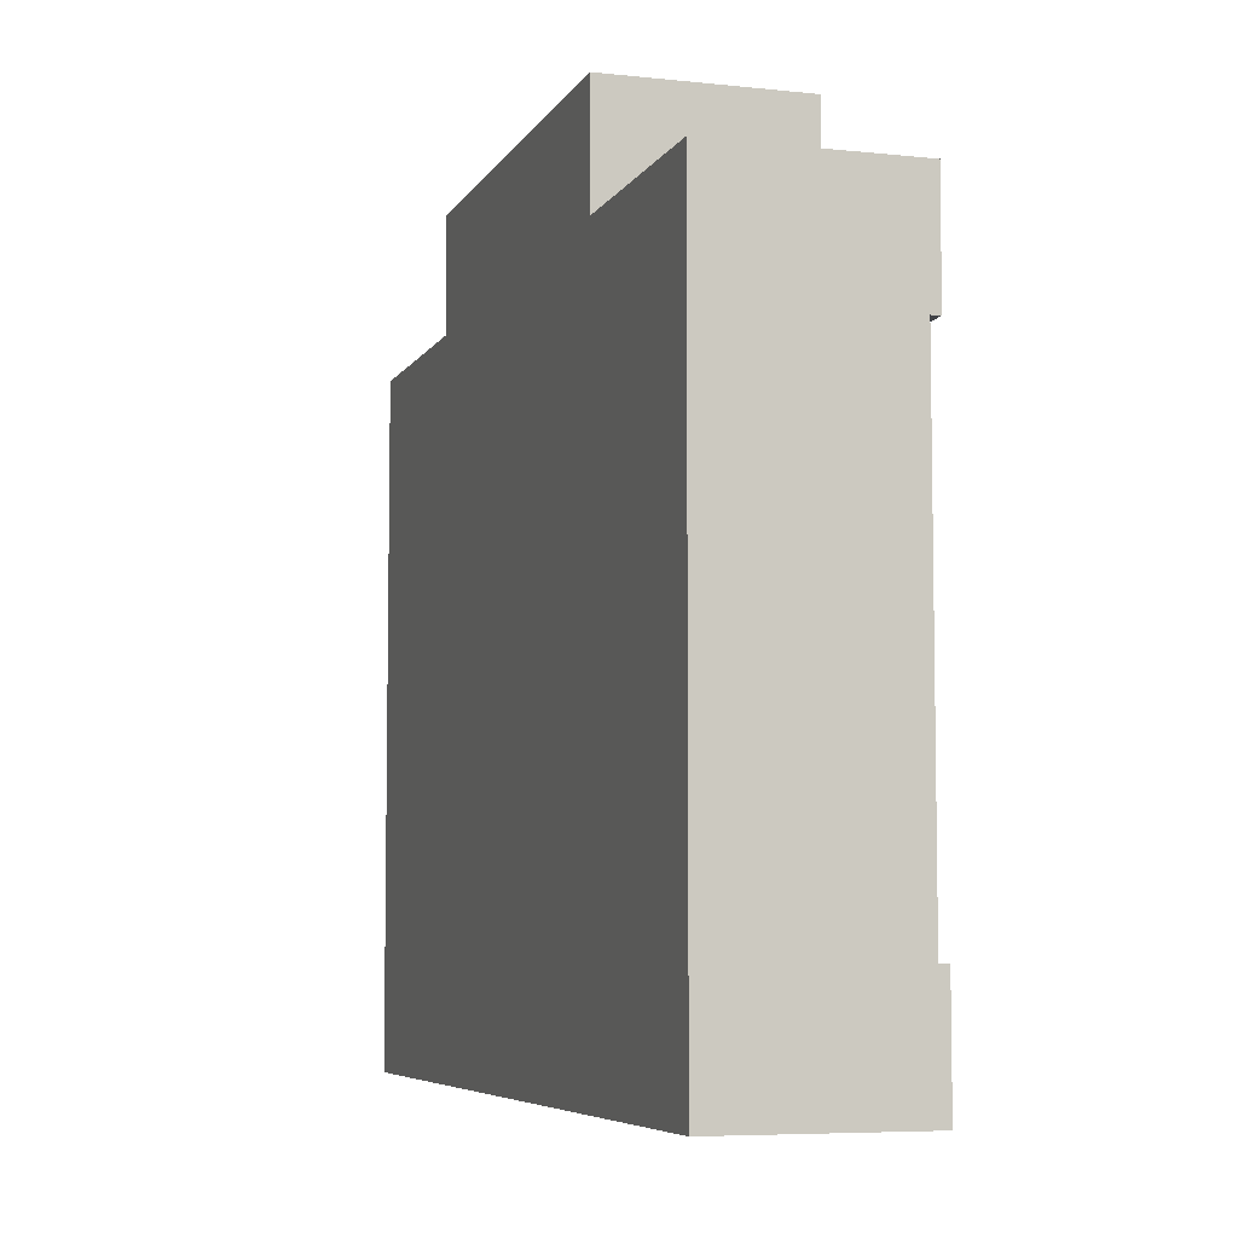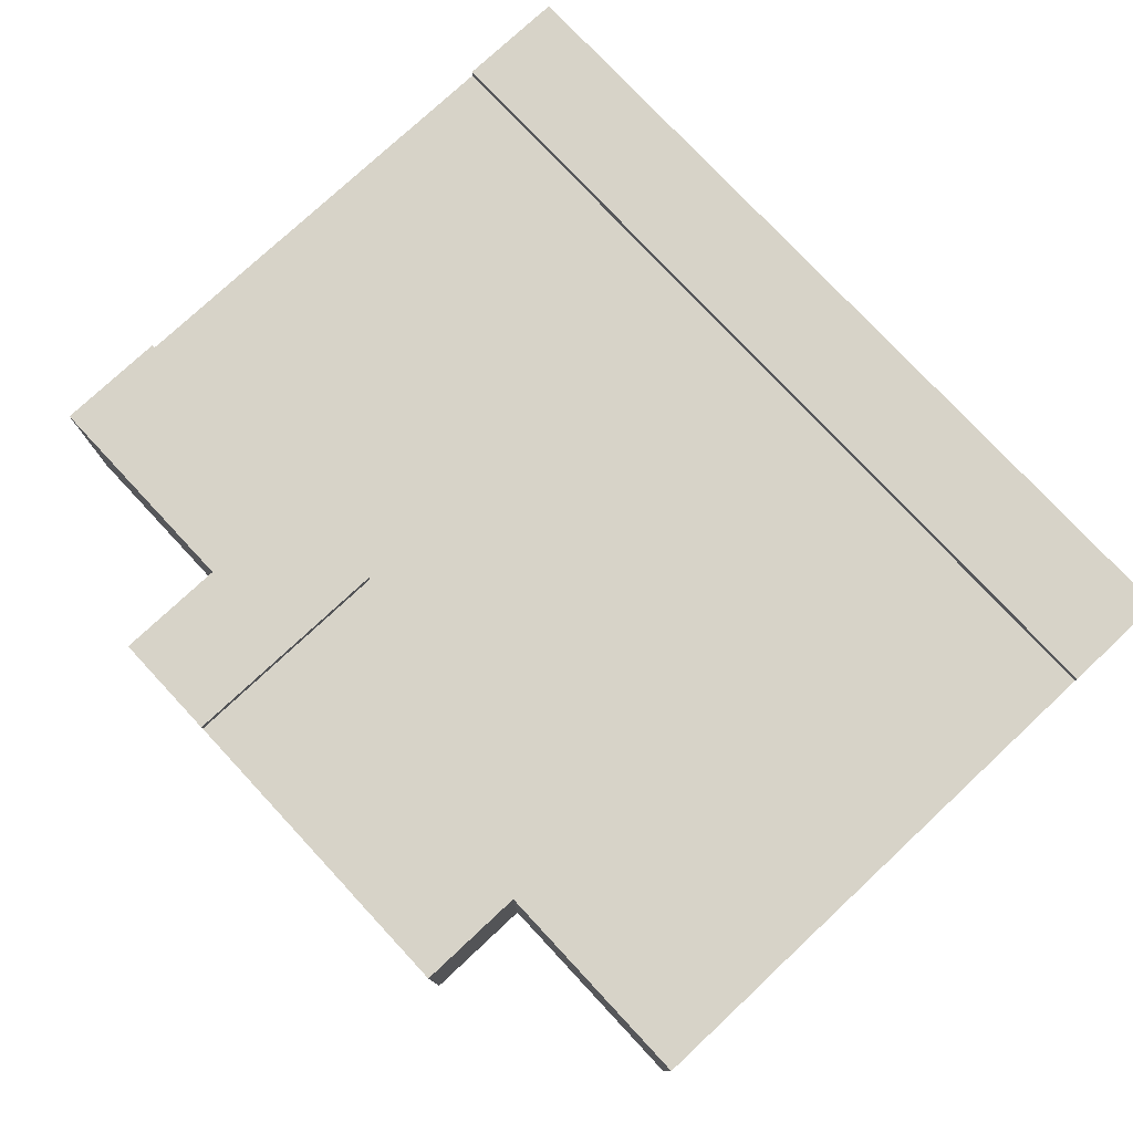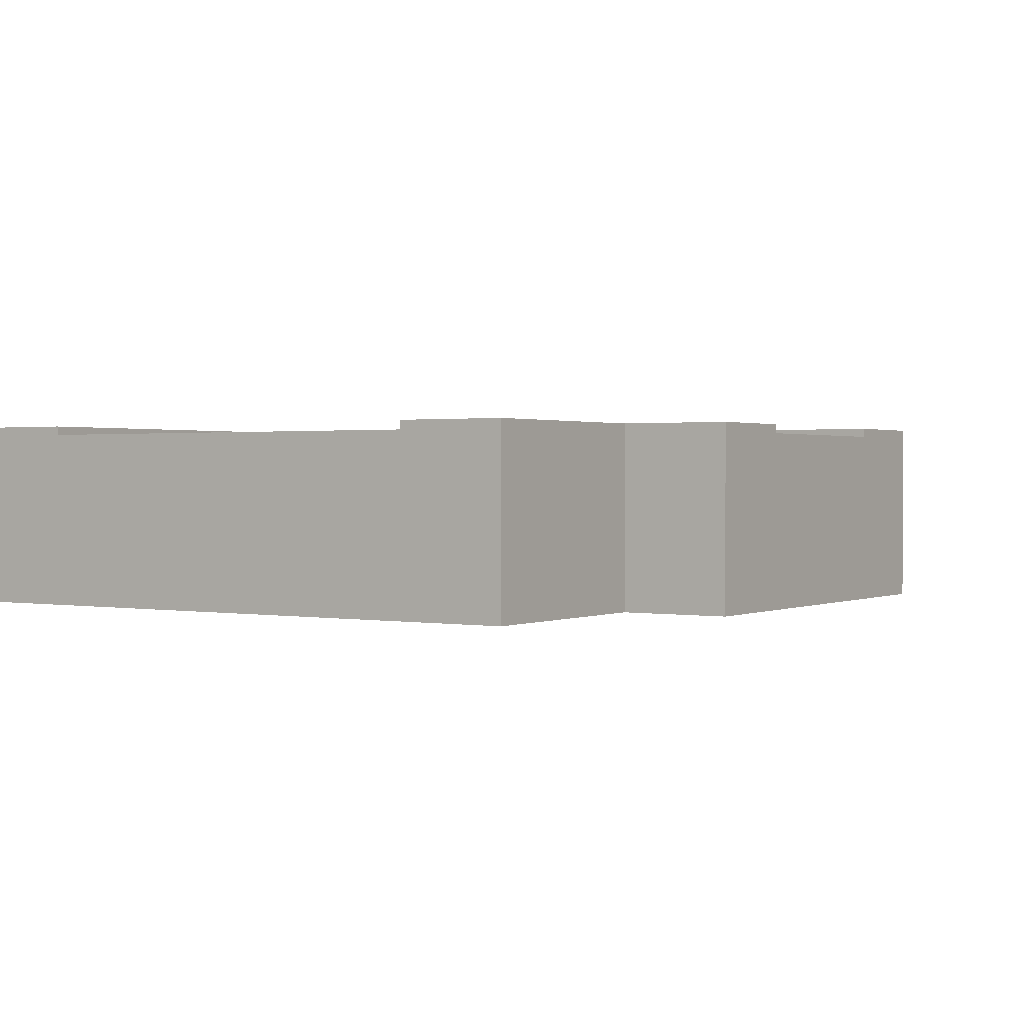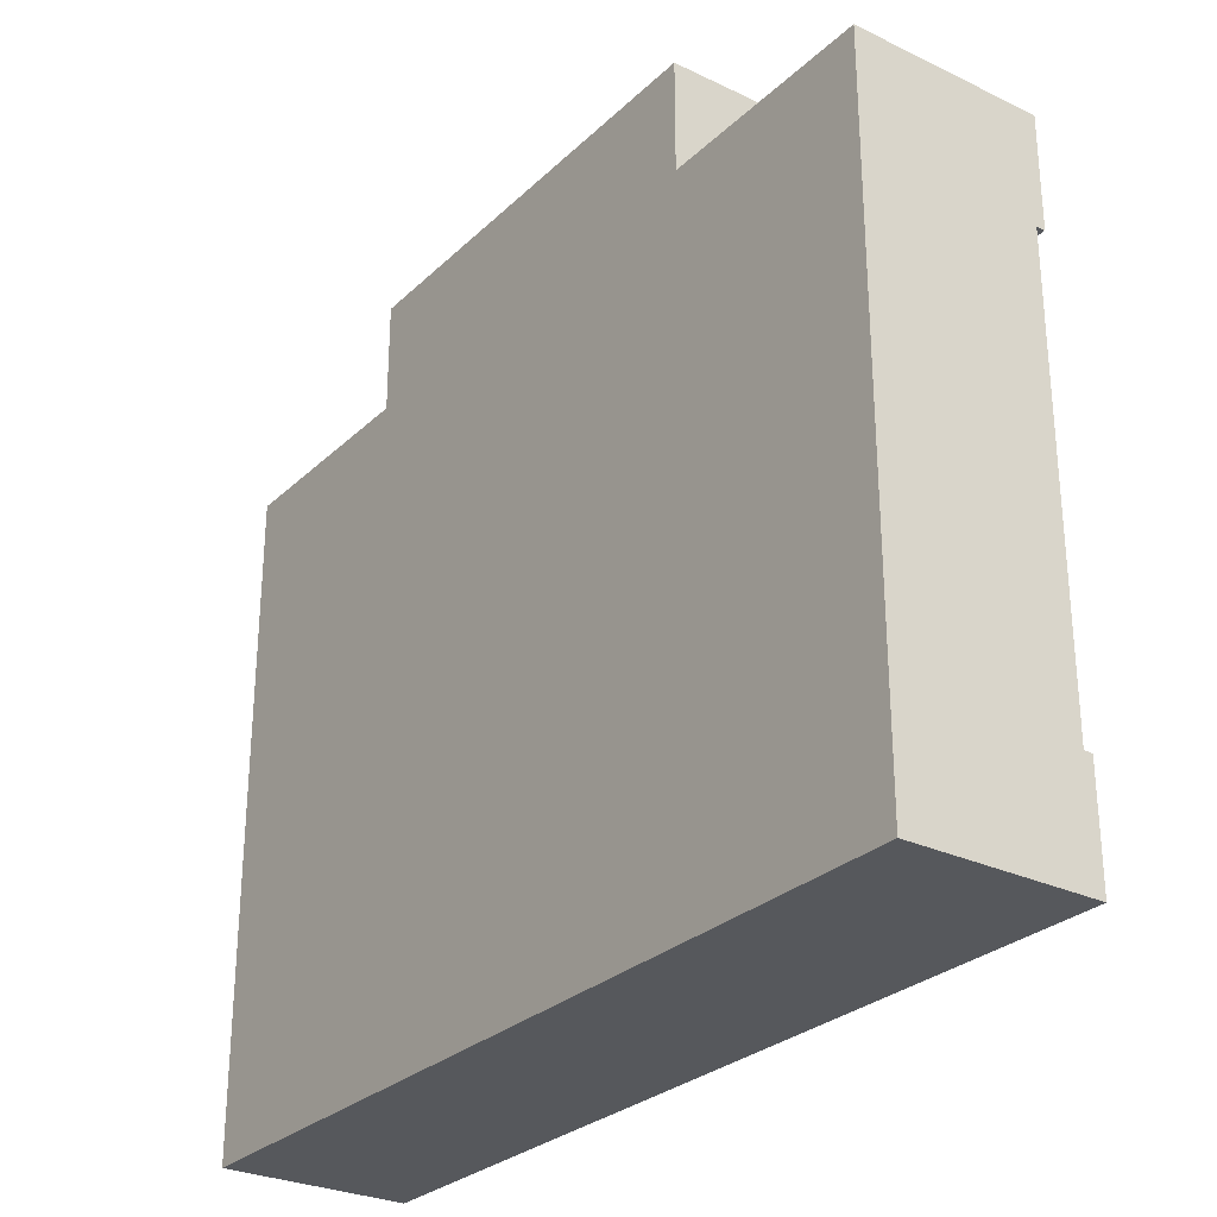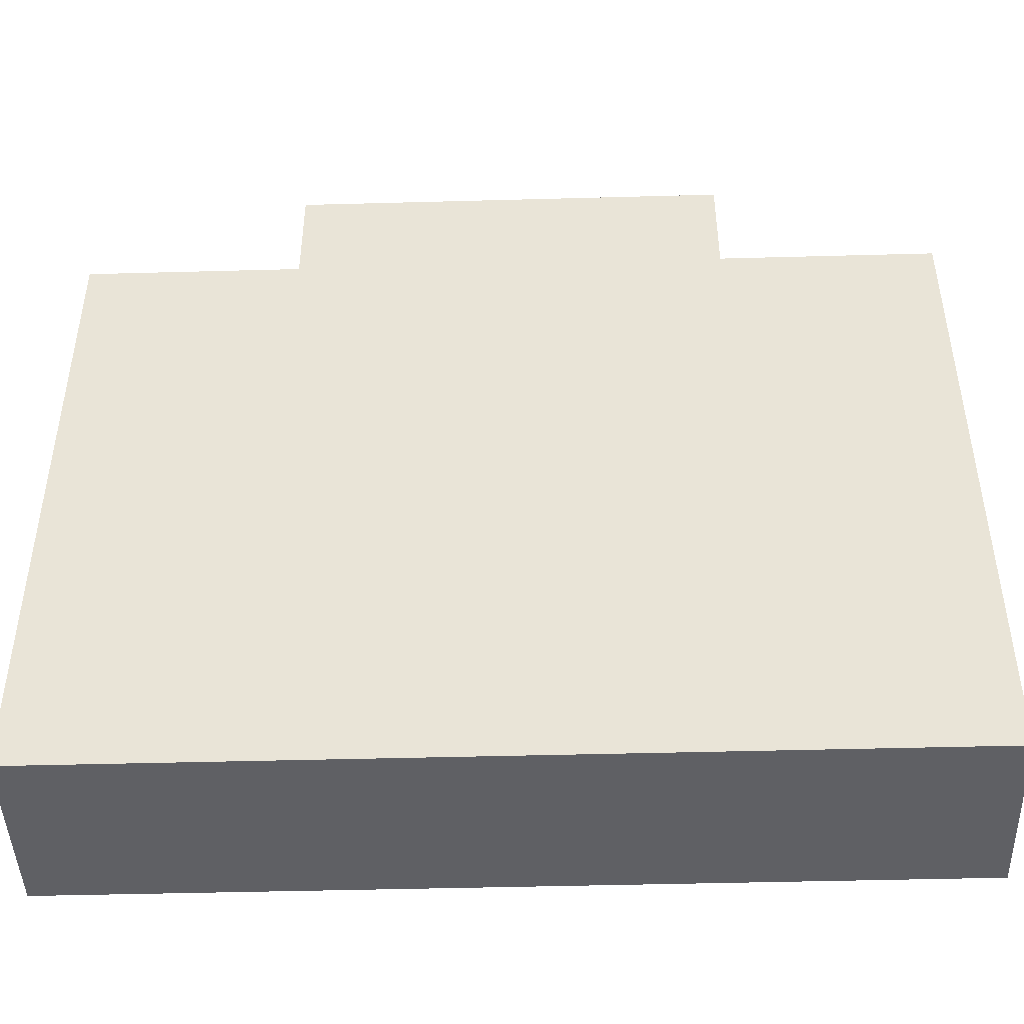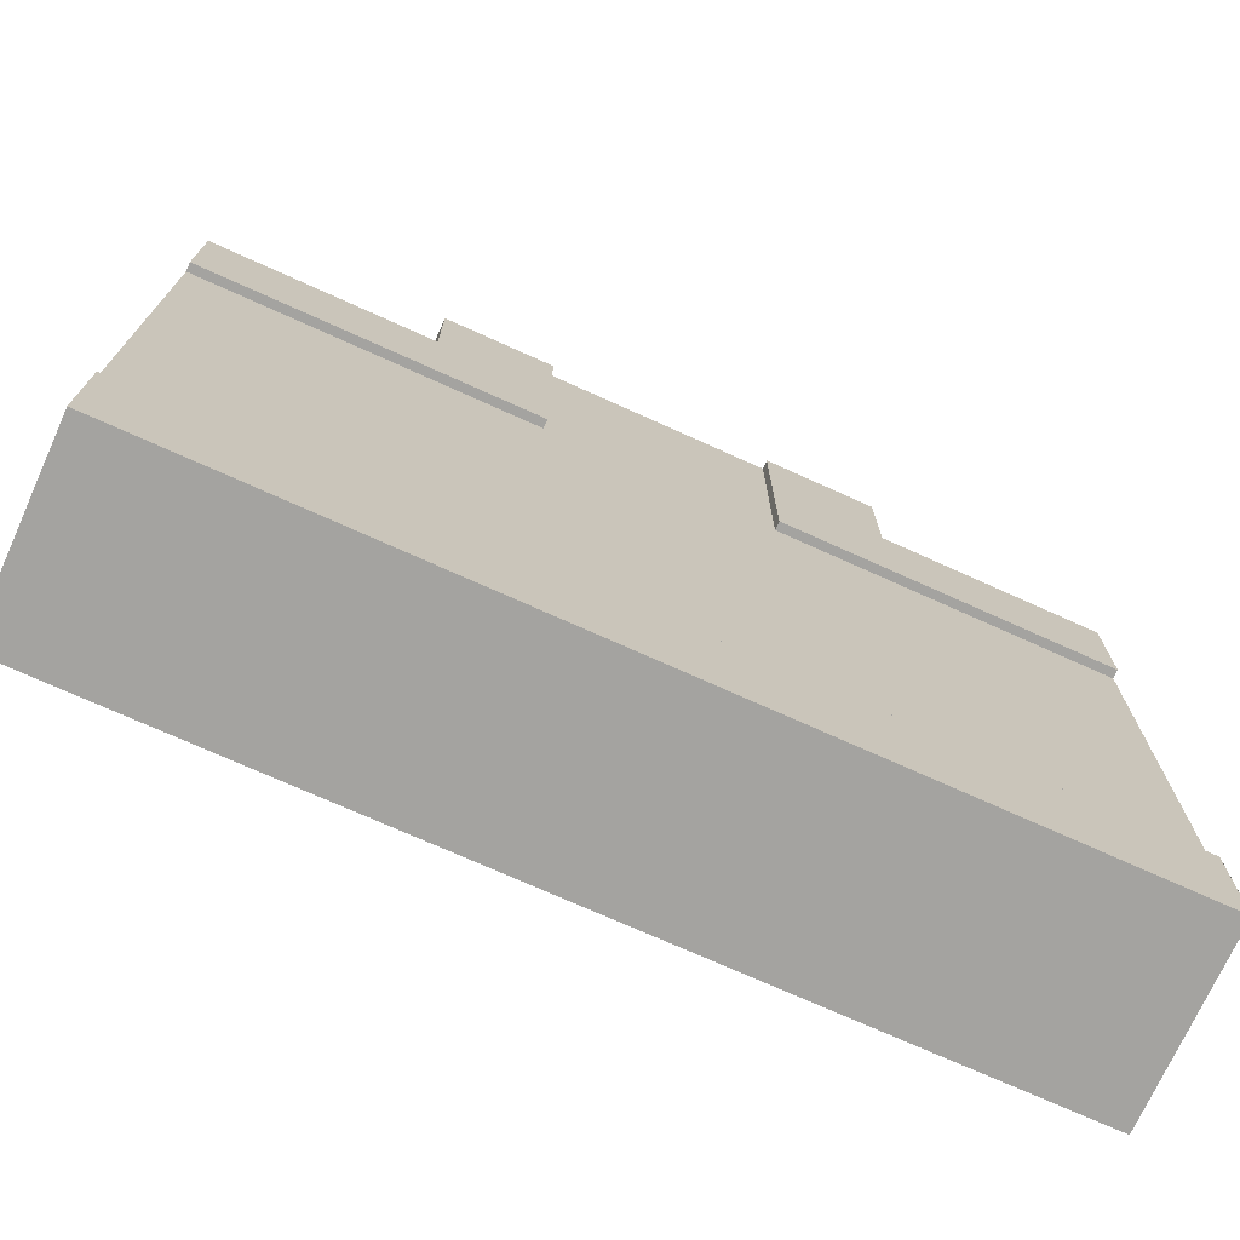
<metadata>
{"format":"obj","ext":"obj","renderer":"f3d","projection":"perspective","resolution":1024,"background":"white","views":[{"elev":-6.4,"azim":72.4,"up":"+Z"},{"elev":77.2,"azim":47.0,"up":"+Y"},{"elev":1.0,"azim":-56.9,"up":"+Y"},{"elev":-28.2,"azim":54.1,"up":"+Z"},{"elev":-45.3,"azim":1.8,"up":"+Z"},{"elev":-72.9,"azim":155.7,"up":"+Z"}]}
</metadata>
<code>
o roadTile_121
v -0 0.6 -2.25
v 3 0.6 -2.25
v 3 0.63 -2.25
v -0 0.63 -2.25
v -0 0.6 -0.75
v 1.125 0.6 -0.75
v 1.125 0.6 -0
v 1.875 0.6 -0
v 1.875 0.6 -0.75
v 3 0.6 -0.75
v 1.125 0.63 -0.75
v -0 0.63 -0.75
v 1.125 0.63 -0
v -0 0.63 -0.375
v 0.75 0.63 -0.375
v 0.75 0.63 -0
v -0 0 -0.375
v 0.75 0 -0.375
v -0 0 -2.625
v -0 0.3 -0.75
v -0 0.3 -2.25
v -0 0.63 -2.625
v 2.25 0 -0
v 0.75 0 -0
v 3 0 -2.625
v 3 0 -0.375
v 2.25 0 -0.375
v 2.25 0.63 -0
v 1.875 0.63 -0
v 1.875 0.3 -0
v 1.125 0.3 -0
v 2.25 0.63 -0.375
v 3 0.63 -0.375
v 3 0.63 -0.75
v 1.875 0.63 -0.75
v 3 0.63 -2.625
v 3 0.3 -2.25
v 3 0.3 -0.75
f 2 4 1
f 6 12 11
f 11 7 6
f 15 13 11
f 14 18 15
f 19 17 21
f 18 25 27
f 24 23 30
f 15 24 16
f 28 27 32
f 32 34 35
f 32 26 33
f 26 25 38
f 36 19 22
f 36 4 3
f 9 34 10
f 35 8 29
f 2 3 4
f 6 5 12
f 11 13 7
f 12 14 15
f 15 16 13
f 11 12 15
f 14 17 18
f 17 14 20
f 14 12 5
f 5 20 14
f 4 22 1
f 22 19 21
f 1 22 21
f 17 20 21
f 27 23 24
f 18 17 19
f 27 24 18
f 25 26 27
f 18 19 25
f 13 16 7
f 16 24 31
f 7 16 31
f 23 28 30
f 28 29 8
f 8 30 28
f 30 31 24
f 15 18 24
f 28 23 27
f 29 28 32
f 32 33 34
f 35 29 32
f 32 27 26
f 25 36 37
f 36 3 2
f 2 37 36
f 34 33 10
f 33 26 38
f 10 33 38
f 25 37 38
f 36 25 19
f 36 22 4
f 9 35 34
f 35 9 8
f 6 9 2
f 38 2 10
f 31 8 7
f 21 5 1
f 1 5 6
f 6 7 9
f 7 8 9
f 9 10 2
f 2 1 6
f 38 37 2
f 31 30 8
f 21 20 5

</code>
